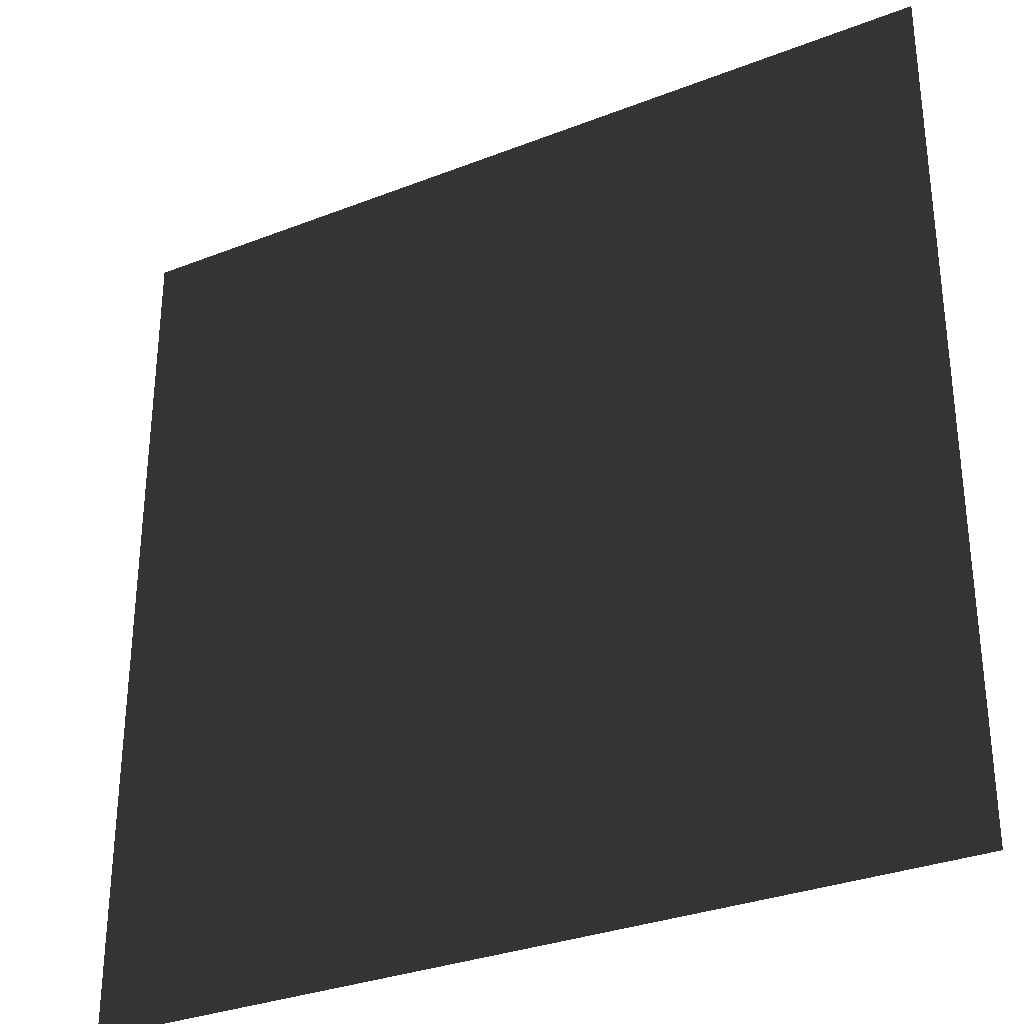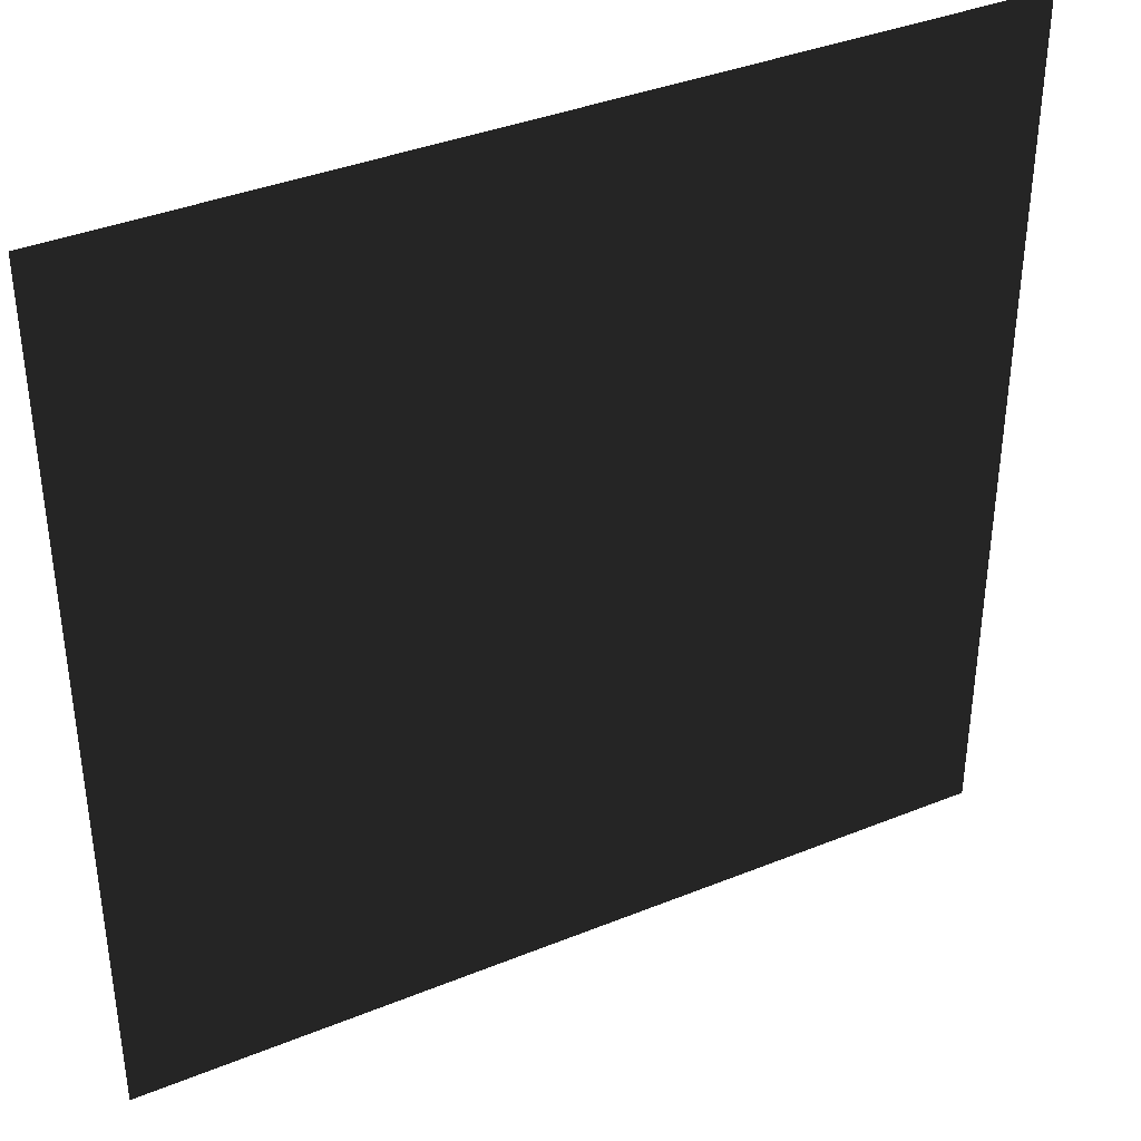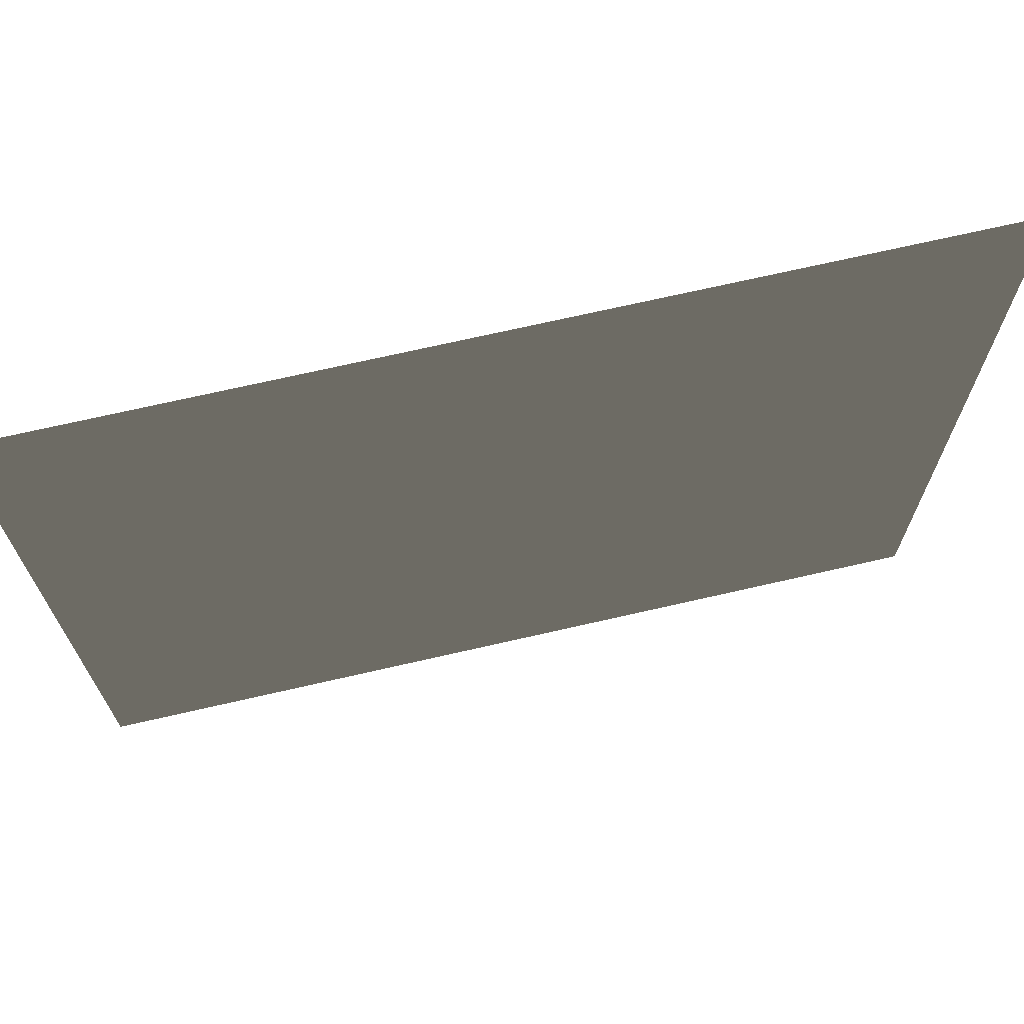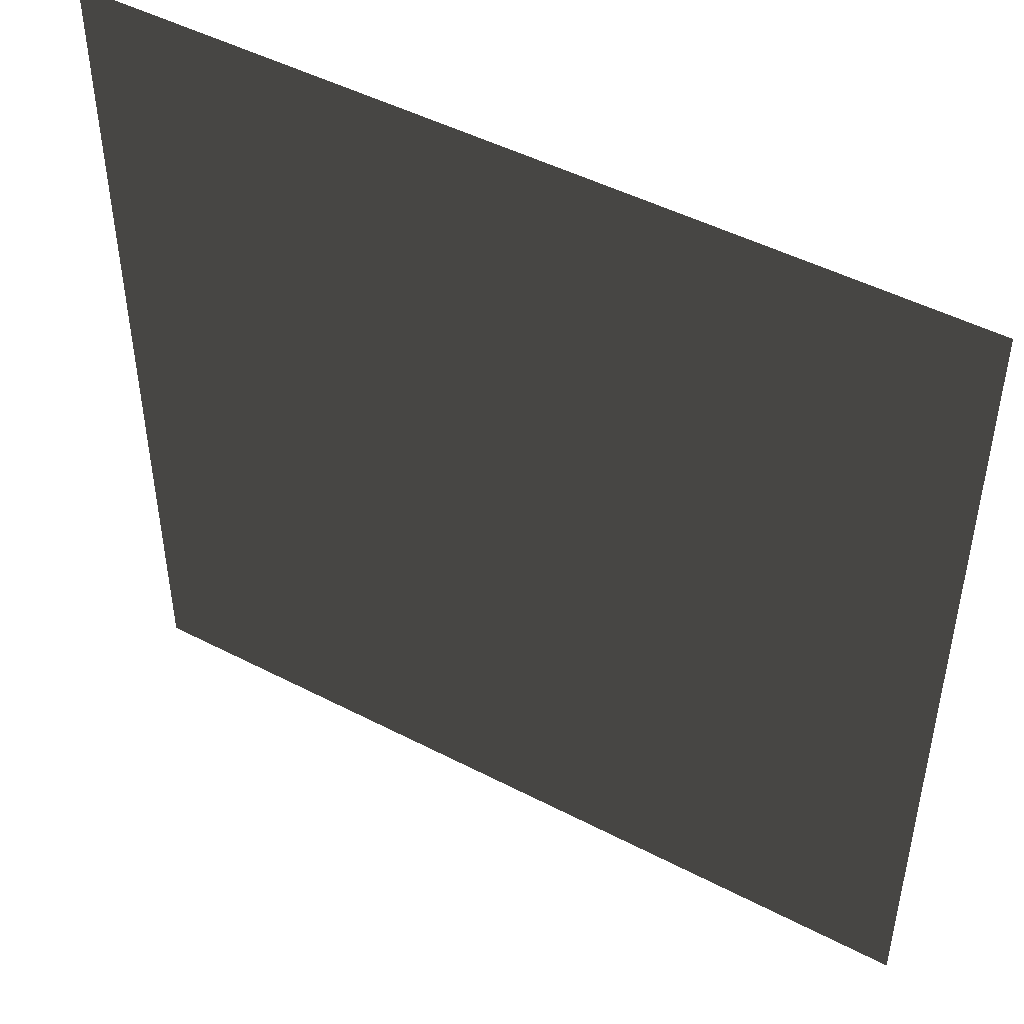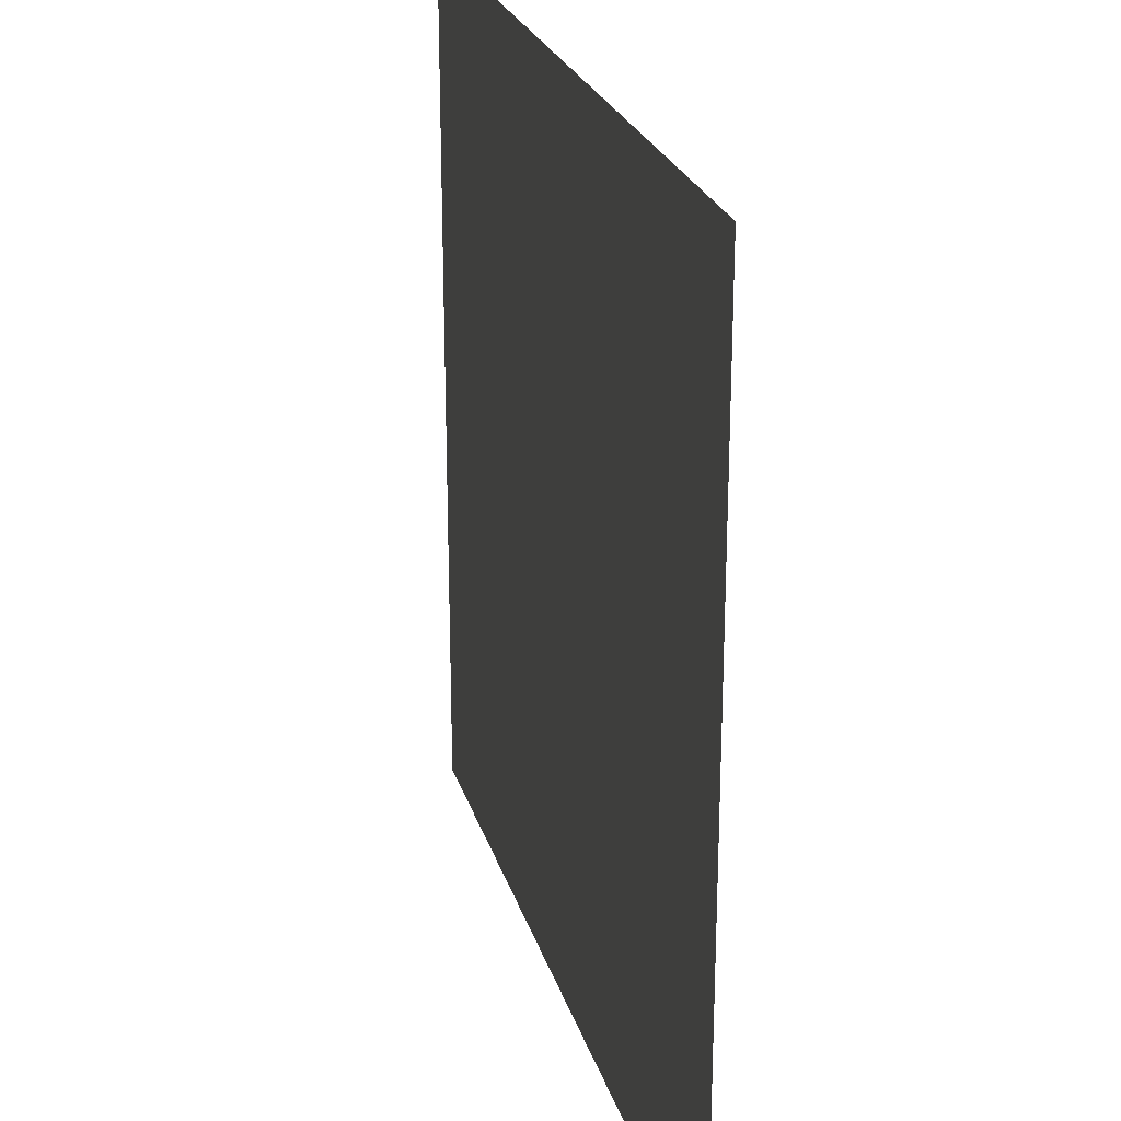
<metadata>
{"format":"obj","ext":"obj","renderer":"f3d","projection":"perspective","resolution":1024,"background":"white","views":[{"elev":-31.3,"azim":29.1,"up":"+Z"},{"elev":38.1,"azim":-27.2,"up":"+Z"},{"elev":71.1,"azim":167.1,"up":"+Z"},{"elev":47.8,"azim":-149.7,"up":"+Z"},{"elev":24.6,"azim":74.8,"up":"+Z"}]}
</metadata>
<code>
v 0 0 0
v 0 0 1
v 1 0 1
v 1 0 0
f 1 2 3 4

</code>
